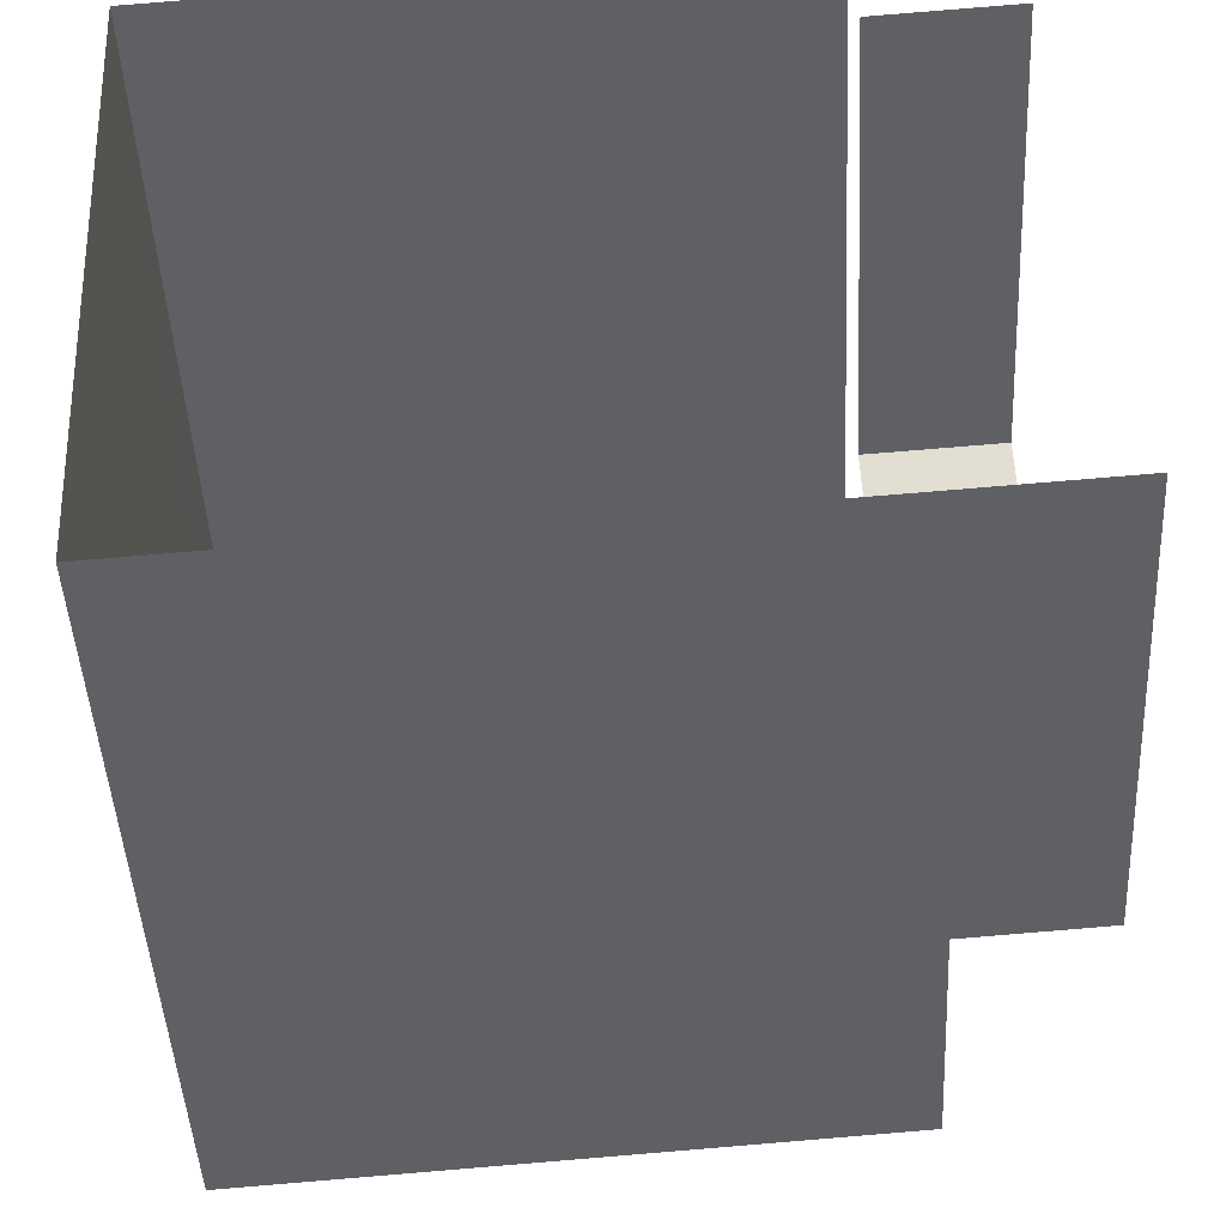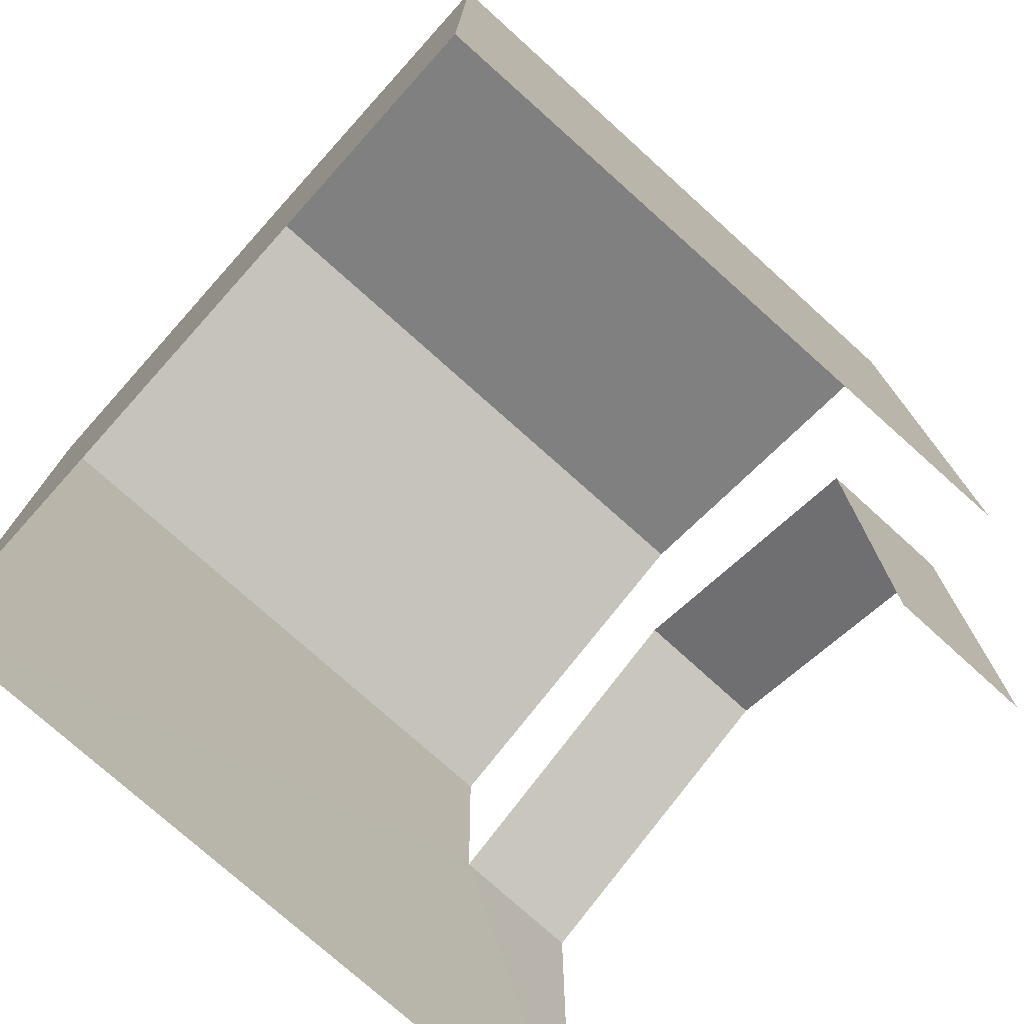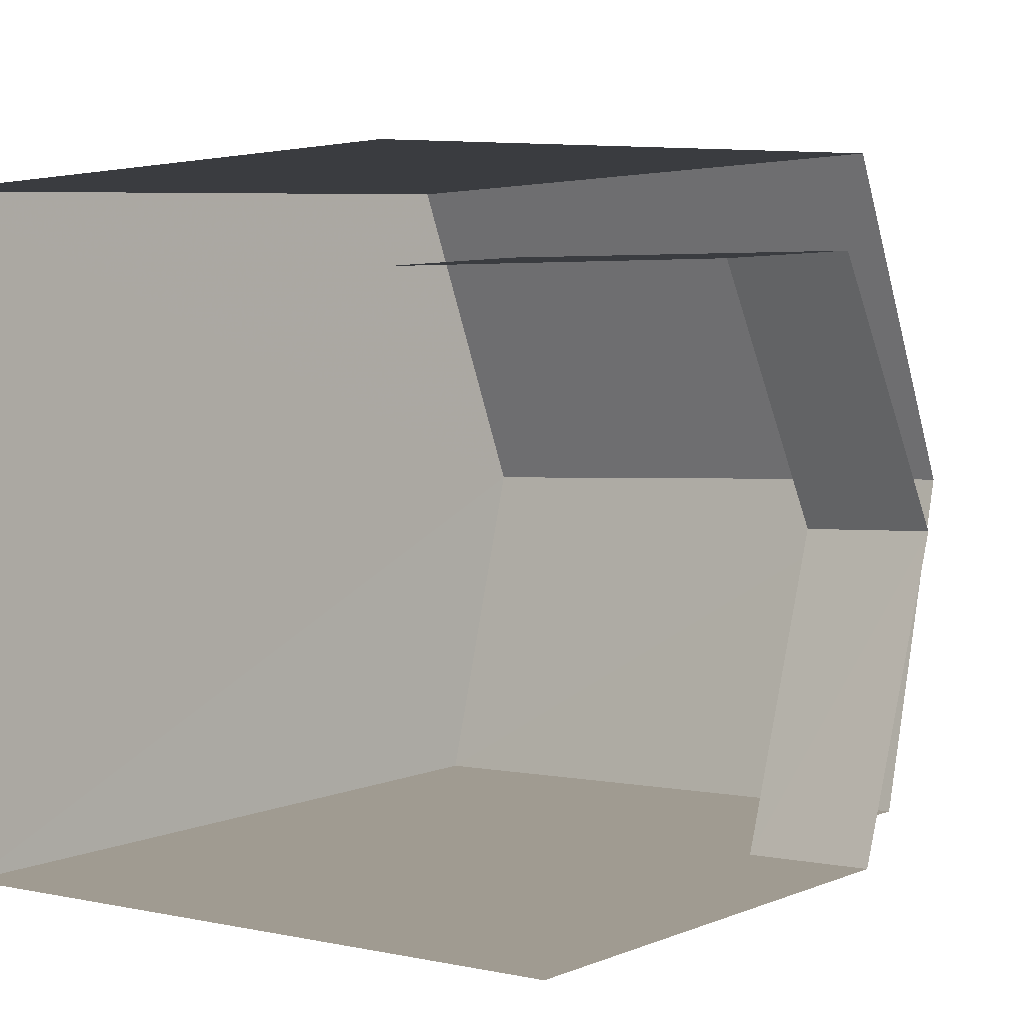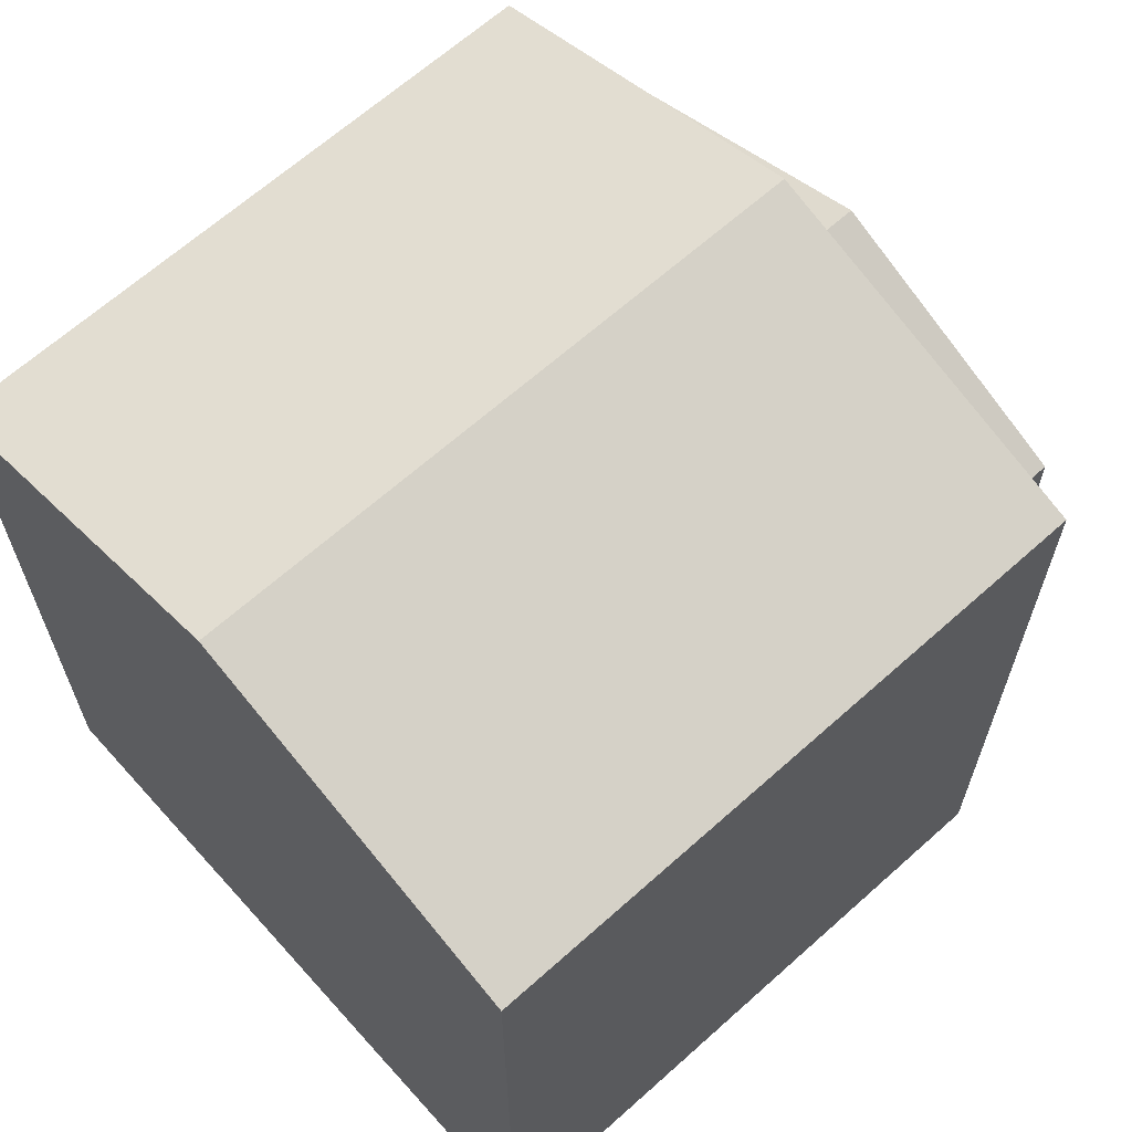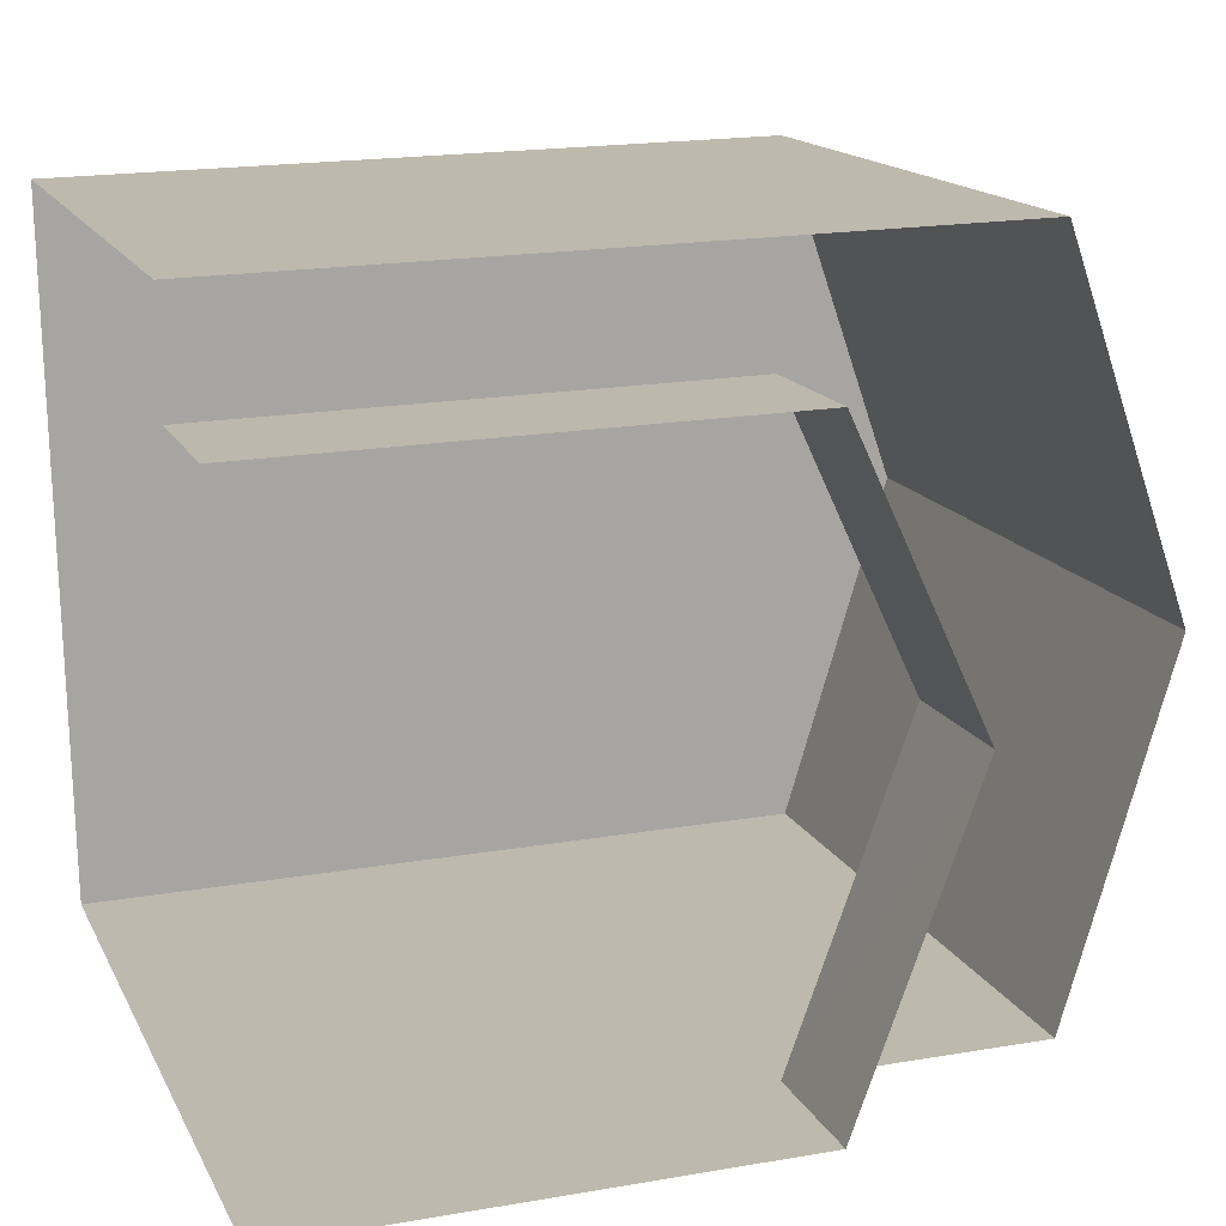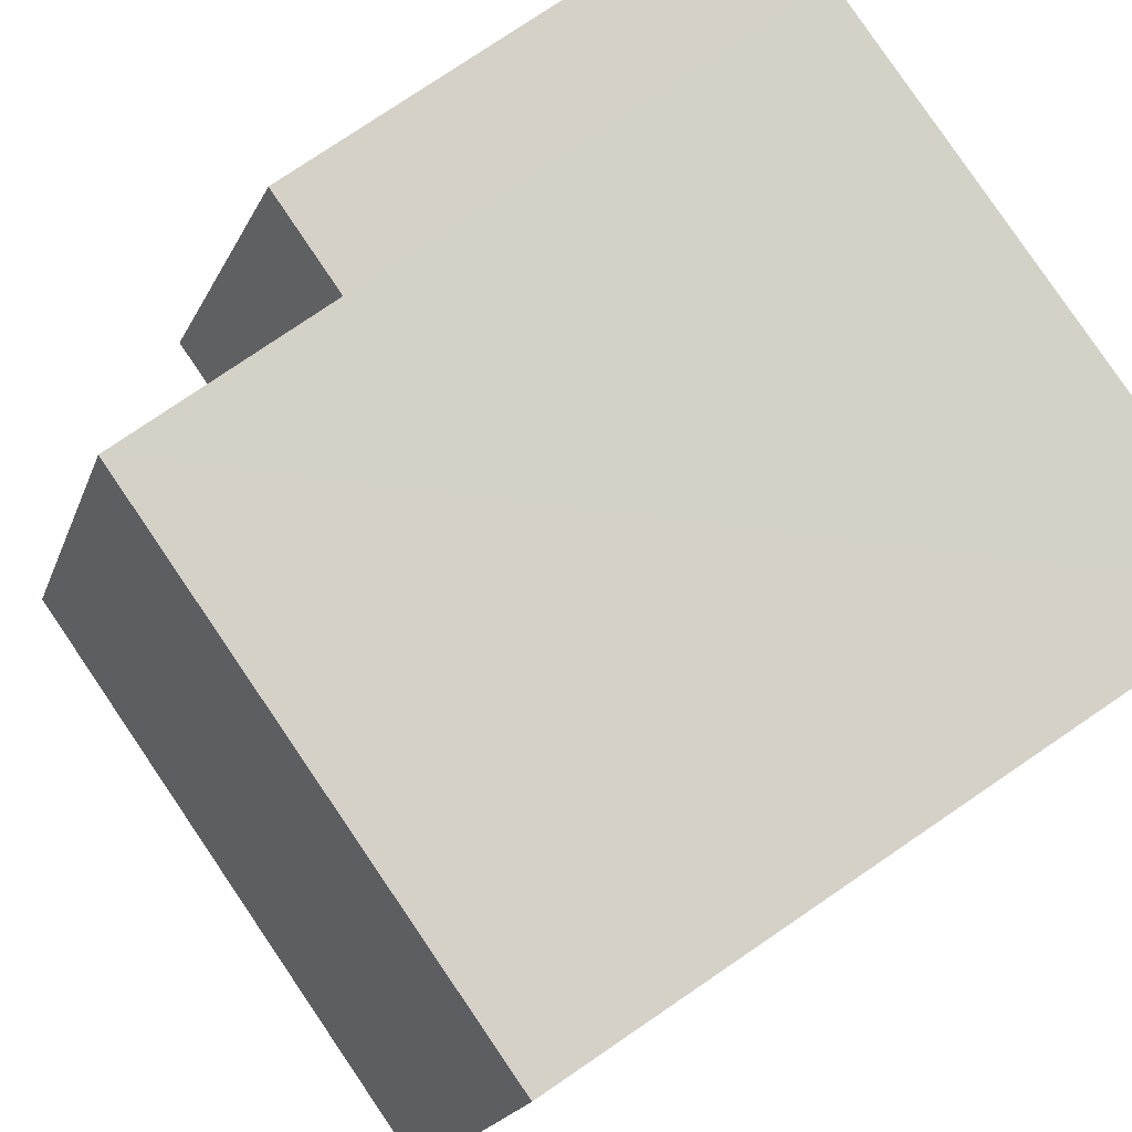
<metadata>
{"format":"obj","ext":"obj","renderer":"f3d","projection":"perspective","resolution":1024,"background":"white","views":[{"elev":-46.2,"azim":-177.1,"up":"+Y"},{"elev":-75.8,"azim":134.4,"up":"+Z"},{"elev":6.7,"azim":-138.8,"up":"+Y"},{"elev":65.3,"azim":134.3,"up":"+Z"},{"elev":18.8,"azim":-108.3,"up":"+Y"},{"elev":77.2,"azim":55.8,"up":"+Y"}]}
</metadata>
<code>
v -3.14e+05 4.184e+04 50.09
v -3.14e+05 4.183e+04 50.09
v -3.14e+05 4.183e+04 50.09
v -3.14e+05 4.184e+04 50.09
v -3.14e+05 4.184e+04 50.09
v -3.14e+05 4.184e+04 50.09
v -3.14e+05 4.184e+04 55.89
v -3.14e+05 4.184e+04 55.89
v -3.14e+05 4.183e+04 57.37
v -3.14e+05 4.183e+04 57.37
v -3.14e+05 4.183e+04 55.88
v -3.14e+05 4.183e+04 55.88
v -3.14e+05 4.184e+04 58.89
v -3.14e+05 4.184e+04 58.9
v -3.14e+05 4.183e+04 60.26
v -3.14e+05 4.183e+04 60.26
v -3.14e+05 4.183e+04 58.89
v -3.14e+05 4.183e+04 58.89
f 1 2 3
f 3 4 1
f 5 2 1
f 6 5 1
f 6 1 7
f 6 7 14
f 14 10 15
f 10 11 18
f 10 18 15
f 14 7 10
f 8 4 9
f 4 3 9
f 3 12 9
f 7 8 9
f 10 7 9
f 11 9 12
f 11 10 9
f 13 14 15
f 16 13 15
f 15 17 16
f 15 18 17
f 17 11 2
f 2 11 3
f 17 18 11
f 3 11 12
f 1 4 8
f 7 1 8
f 14 5 6
f 14 13 5
f 17 2 16
f 2 5 16
f 5 13 16

</code>
